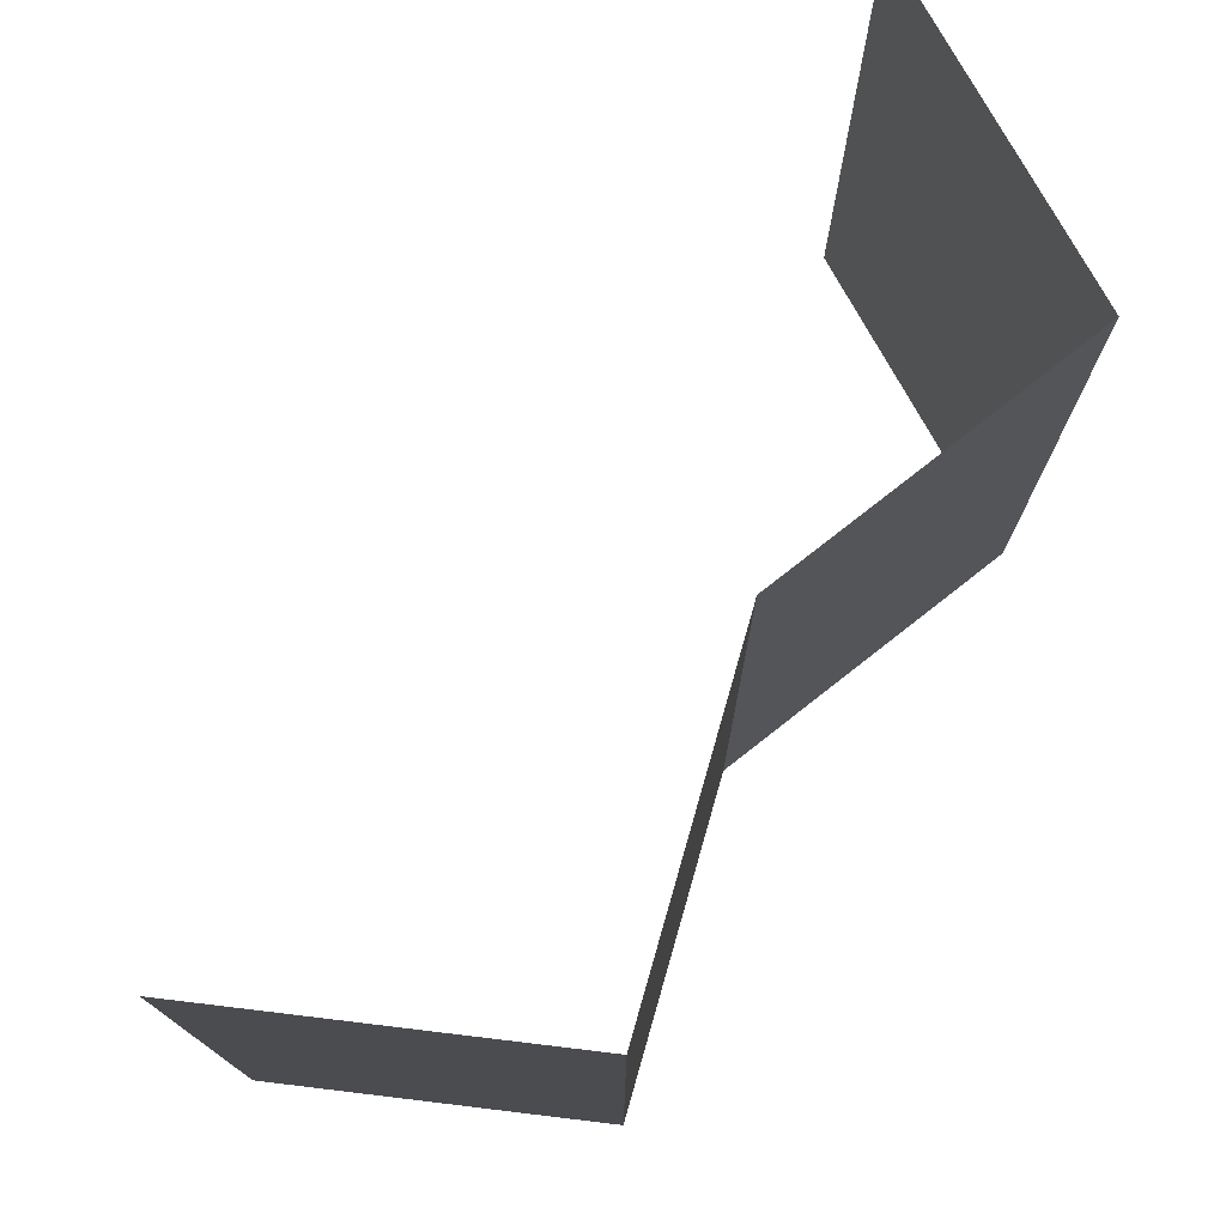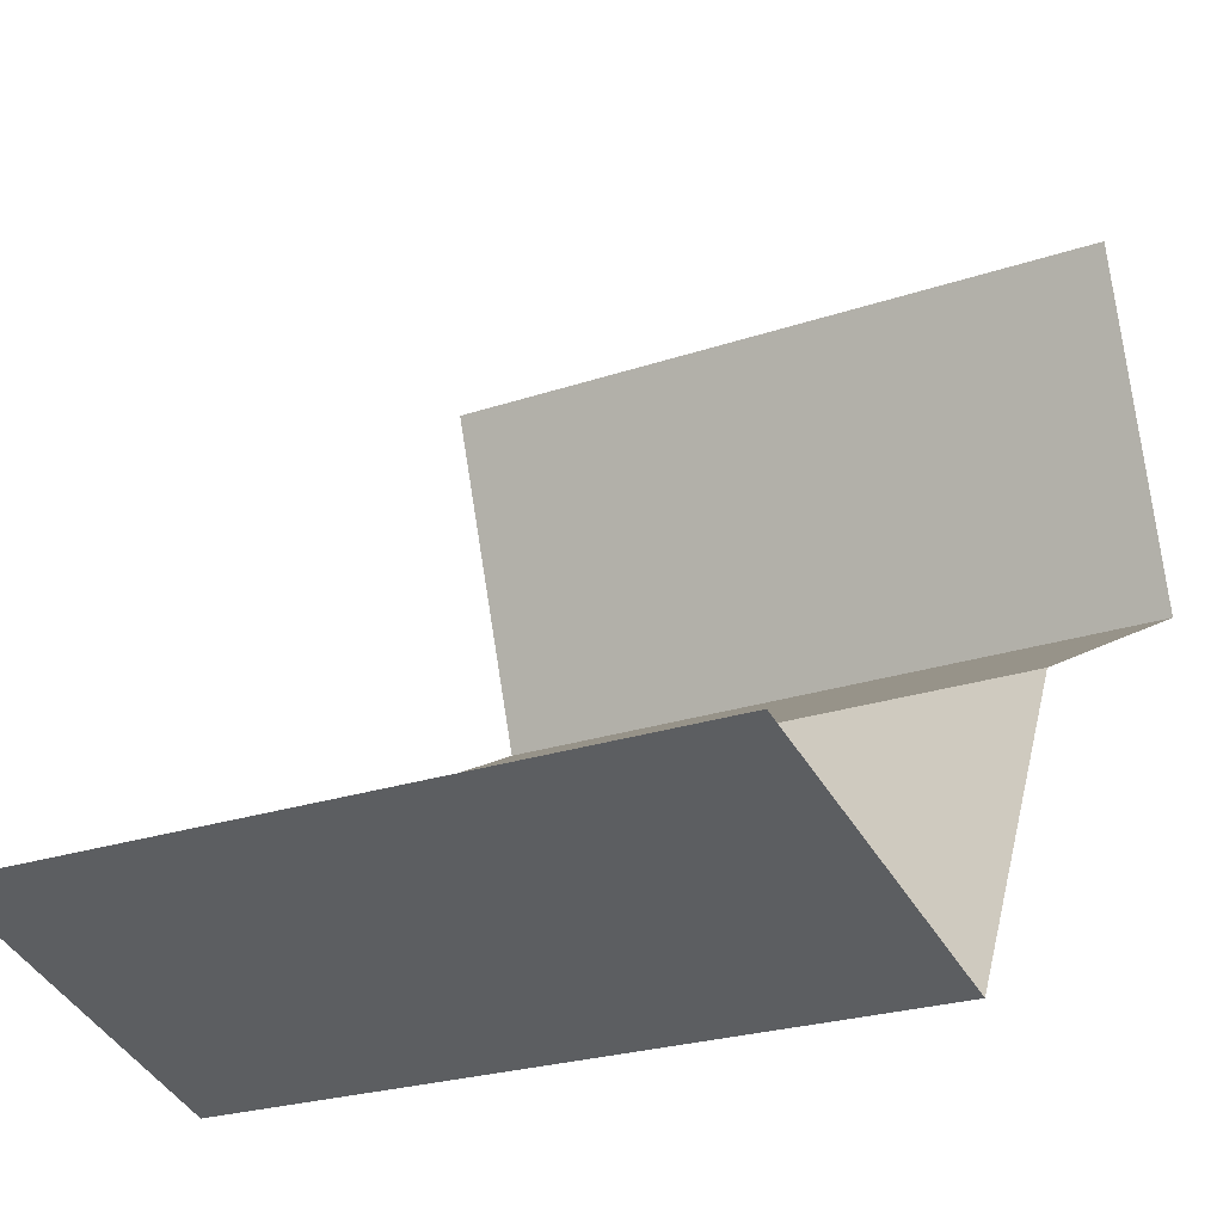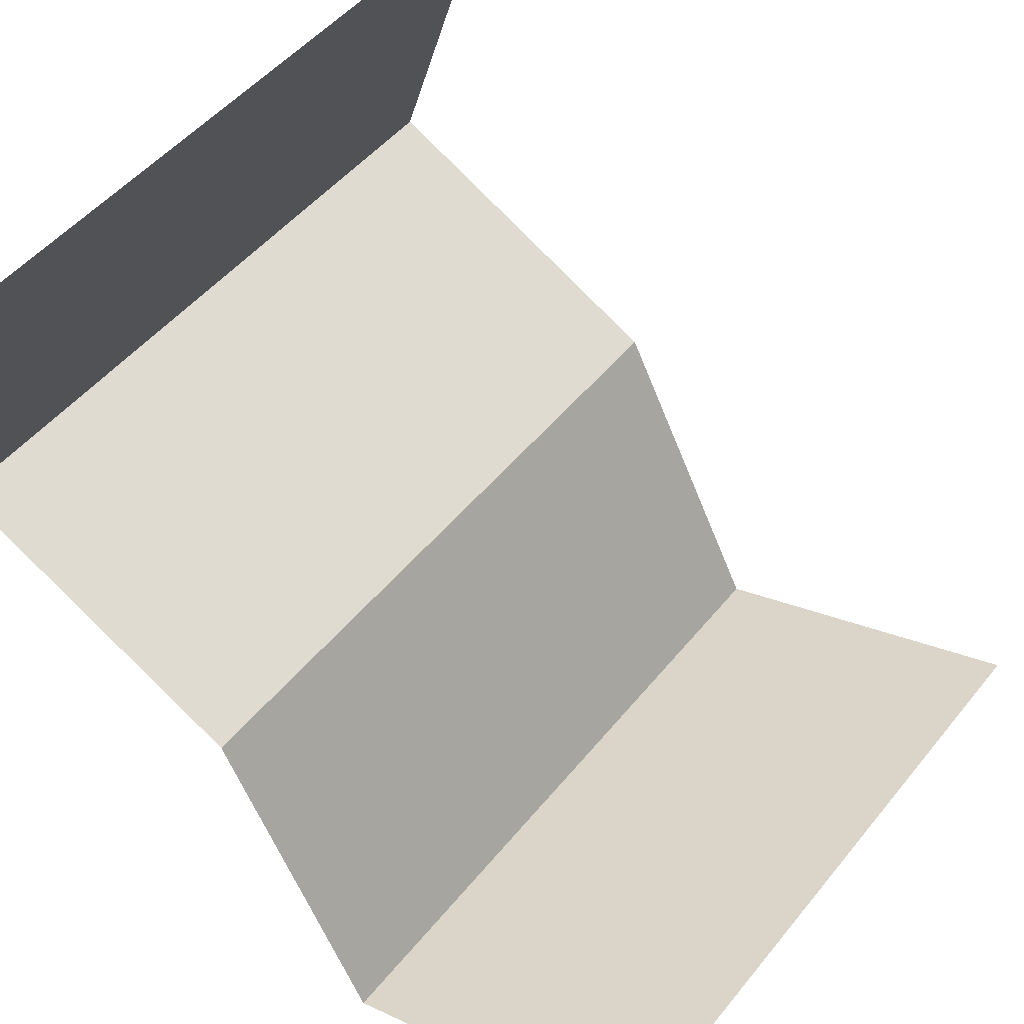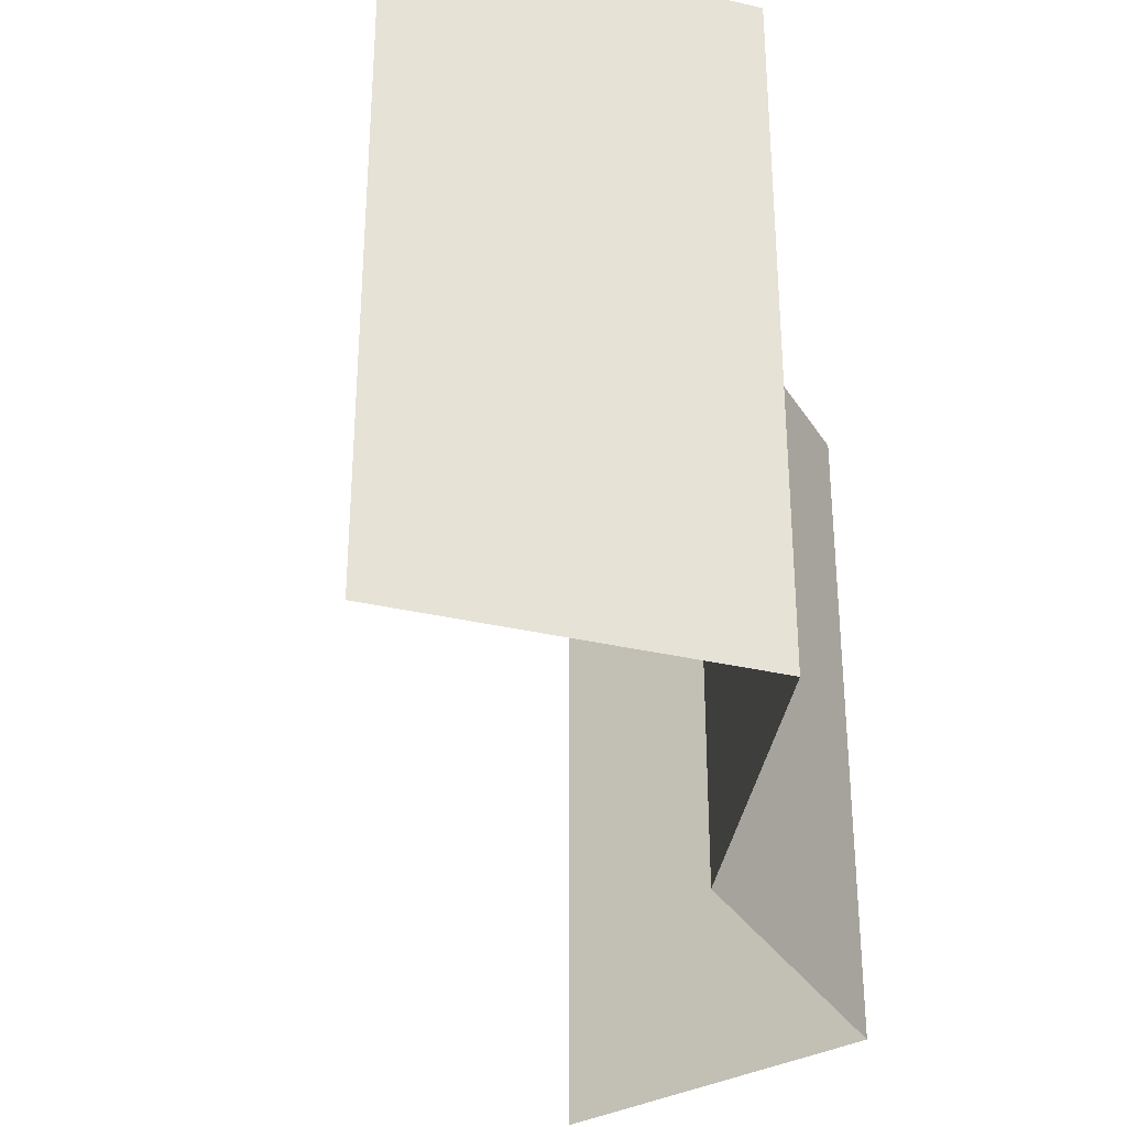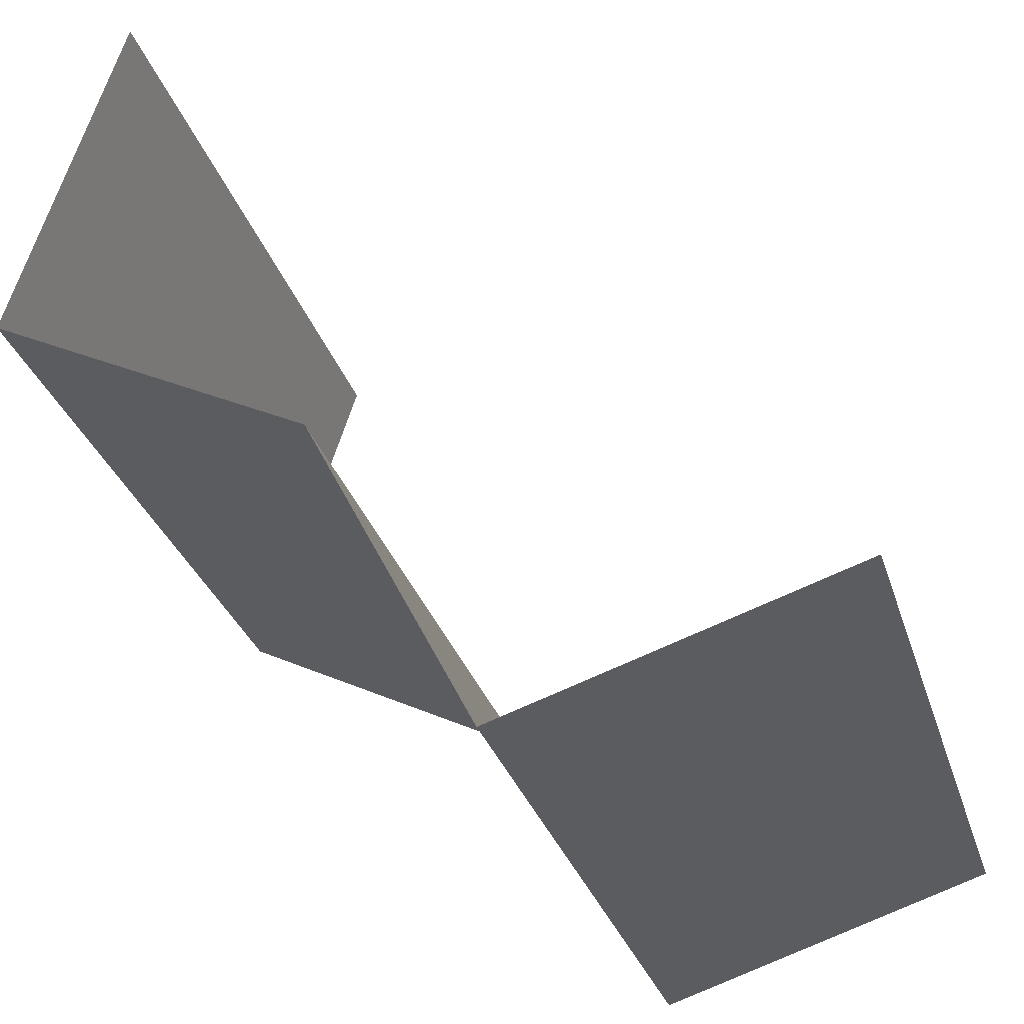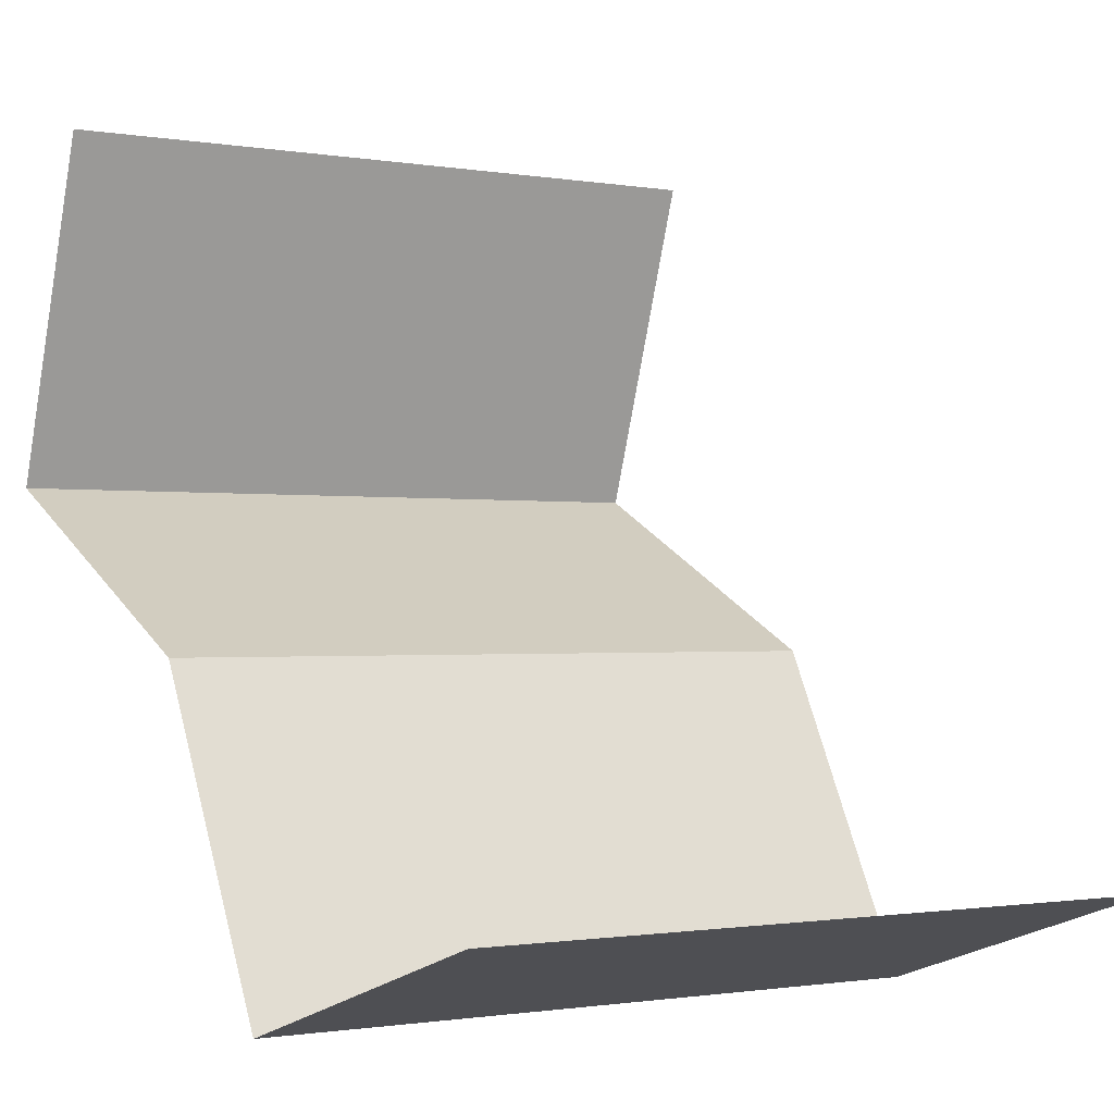
<metadata>
{"format":"obj","ext":"obj","renderer":"f3d","projection":"perspective","resolution":1024,"background":"white","views":[{"elev":76.3,"azim":78.9,"up":"+Y"},{"elev":-23.4,"azim":-59.9,"up":"+Z"},{"elev":48.3,"azim":-143.2,"up":"+Z"},{"elev":-33.8,"azim":54.5,"up":"+Y"},{"elev":-29.9,"azim":-164.2,"up":"+Z"},{"elev":-1.0,"azim":-123.9,"up":"+Z"}]}
</metadata>
<code>
o object1
g object1
v -0.02165 0 -0.6548
v -0.02165 1 -0.6548
v 0.2071 1 -0.2071
v 0.2071 0 -0.2071
v 0.6548 1 0.02165
v 0.6548 0 0.02165
v 0.5 1 0.5
v 0.5 0 0.5
v -0.5 0 -0.5
v -0.5 1 -0.5
f 1 2 3
f 1 3 4
f 4 3 5
f 4 5 6
f 6 5 7
f 6 7 8
f 2 1 9
f 2 9 10

</code>
